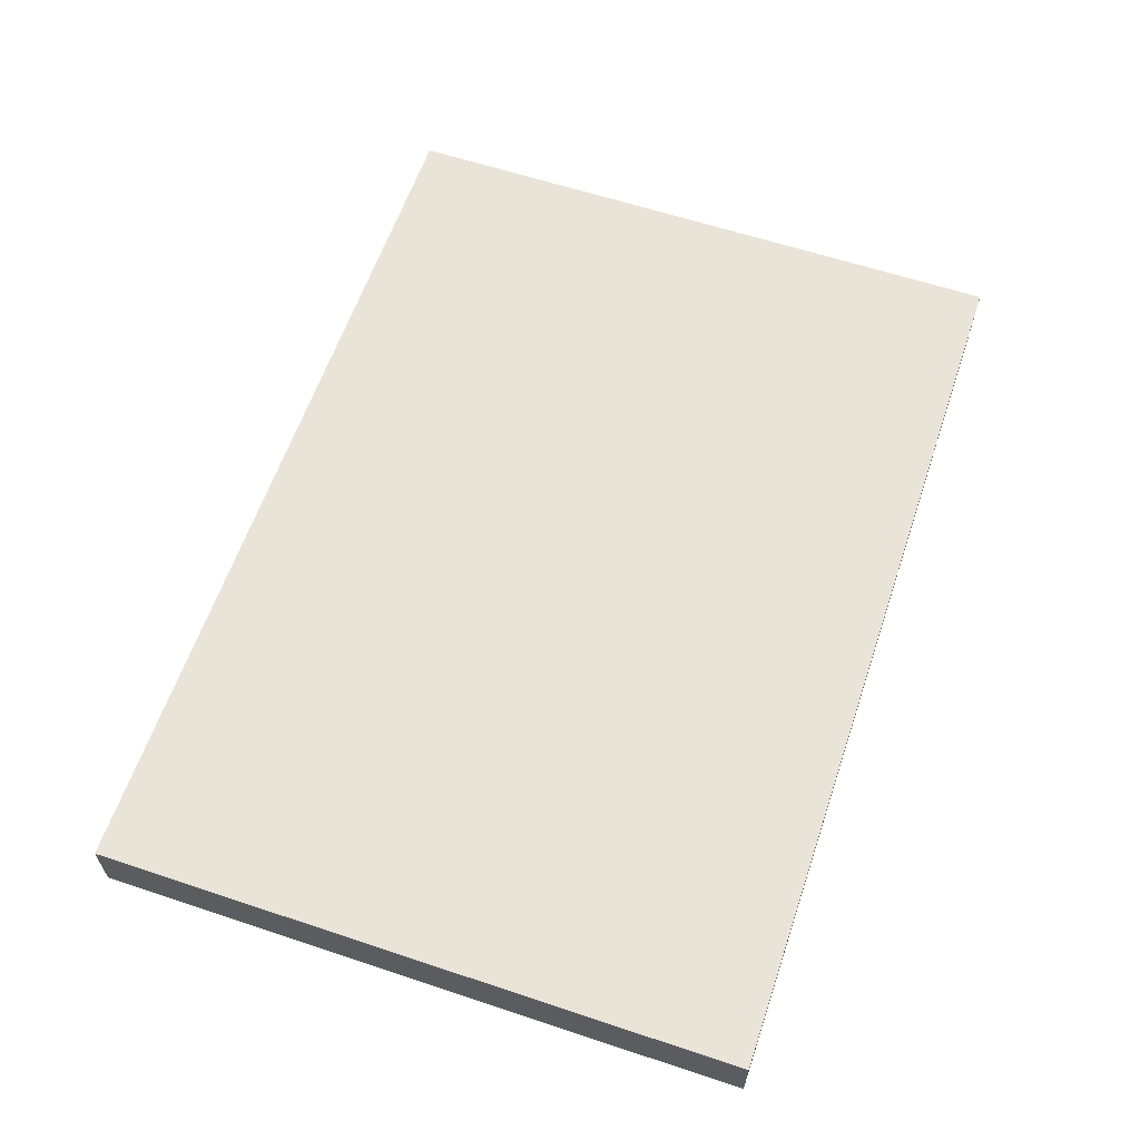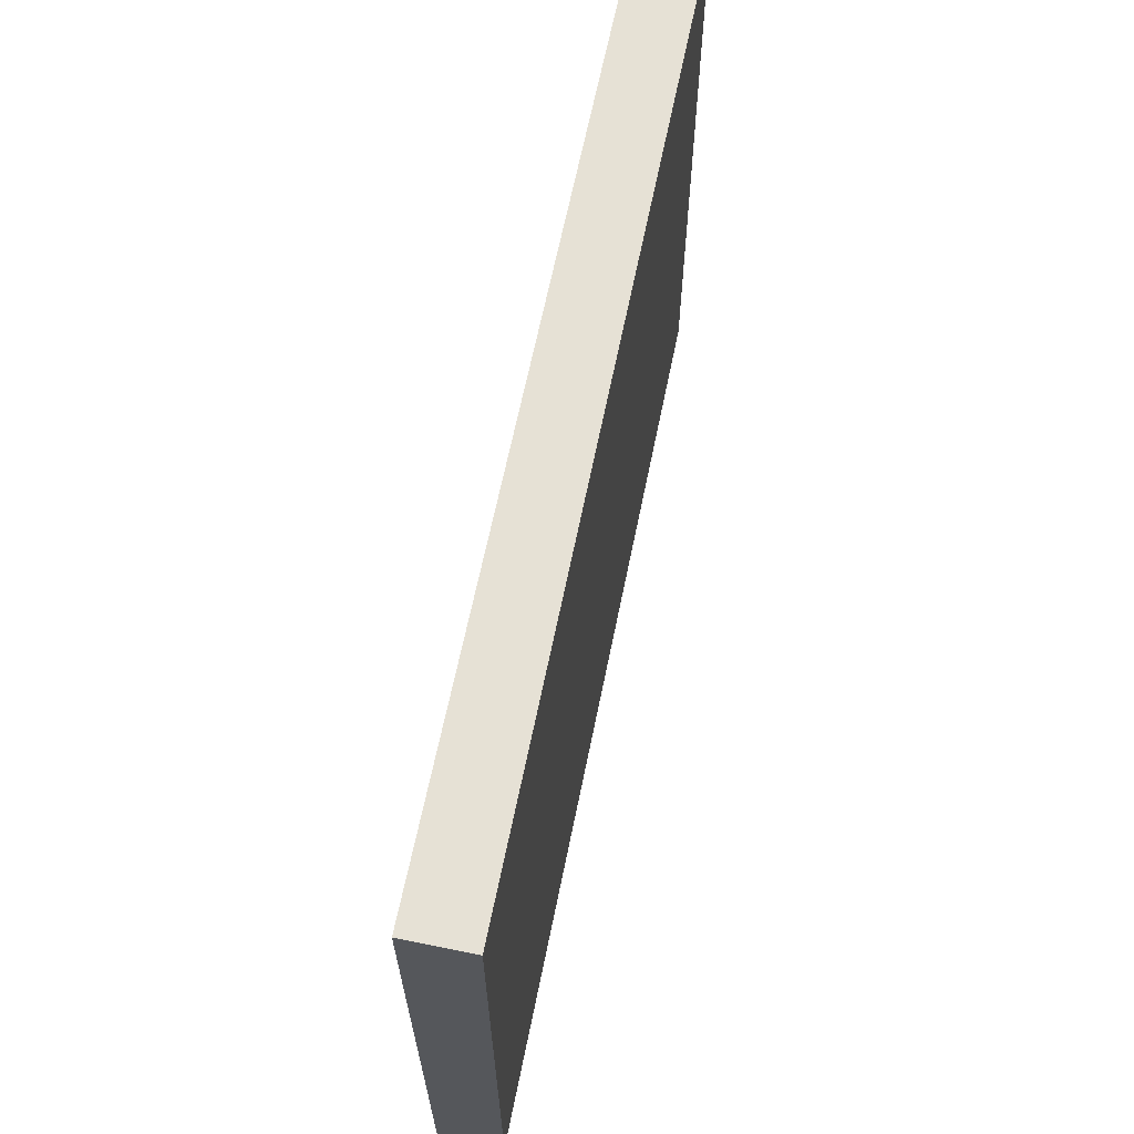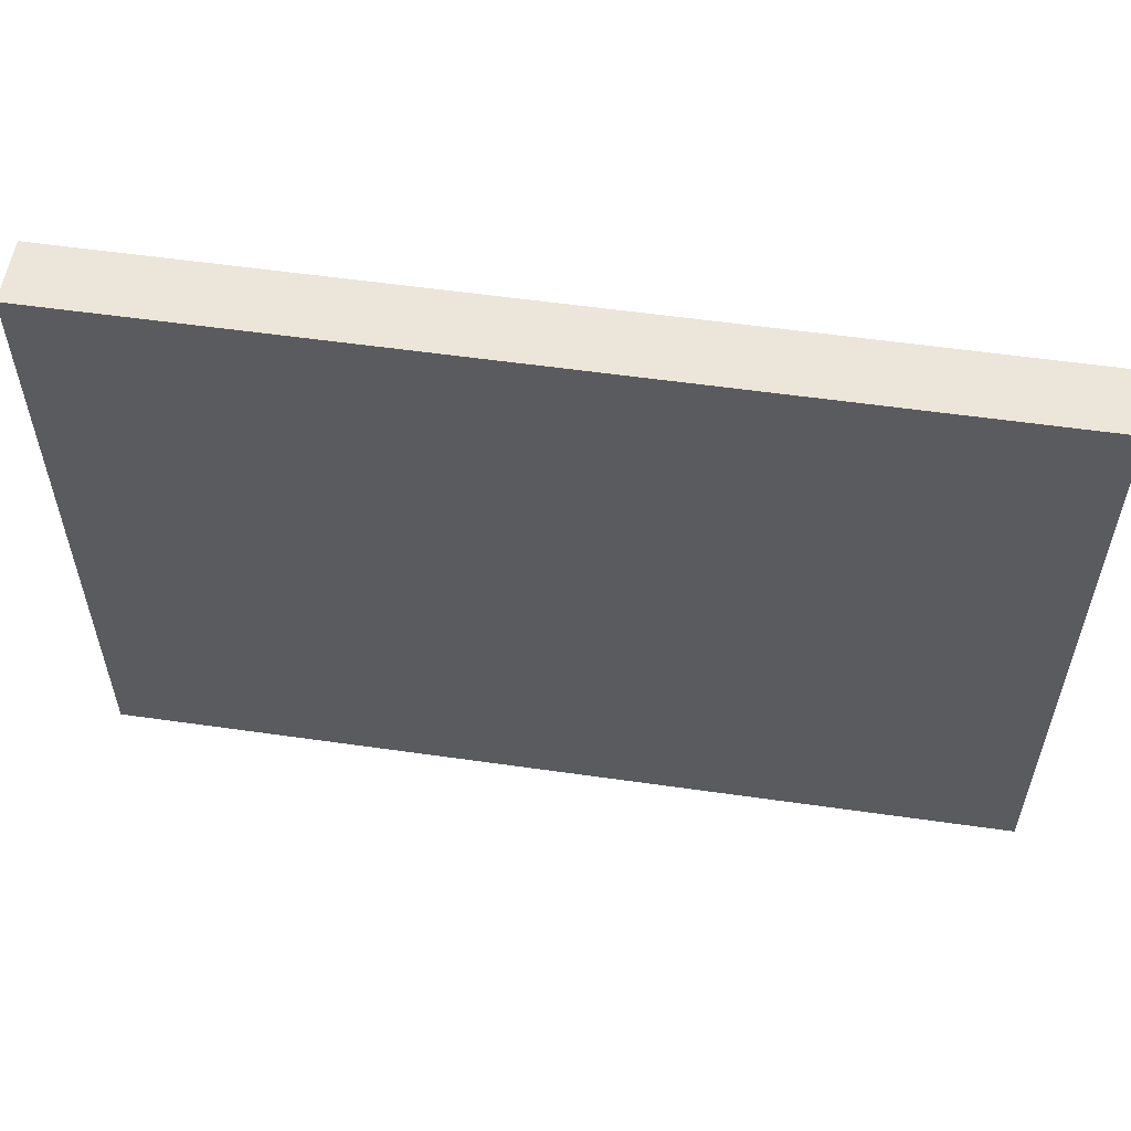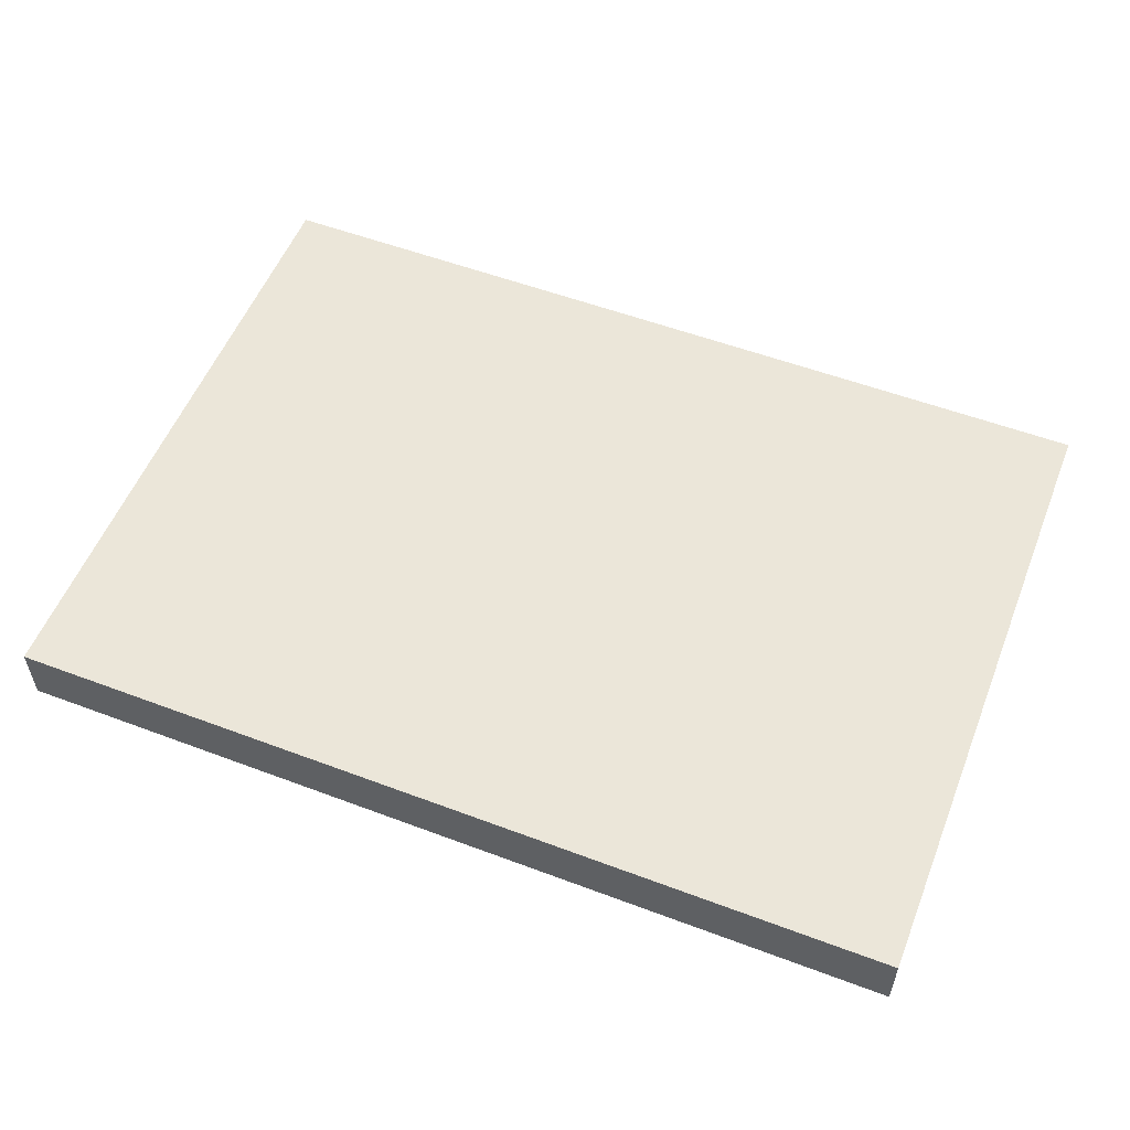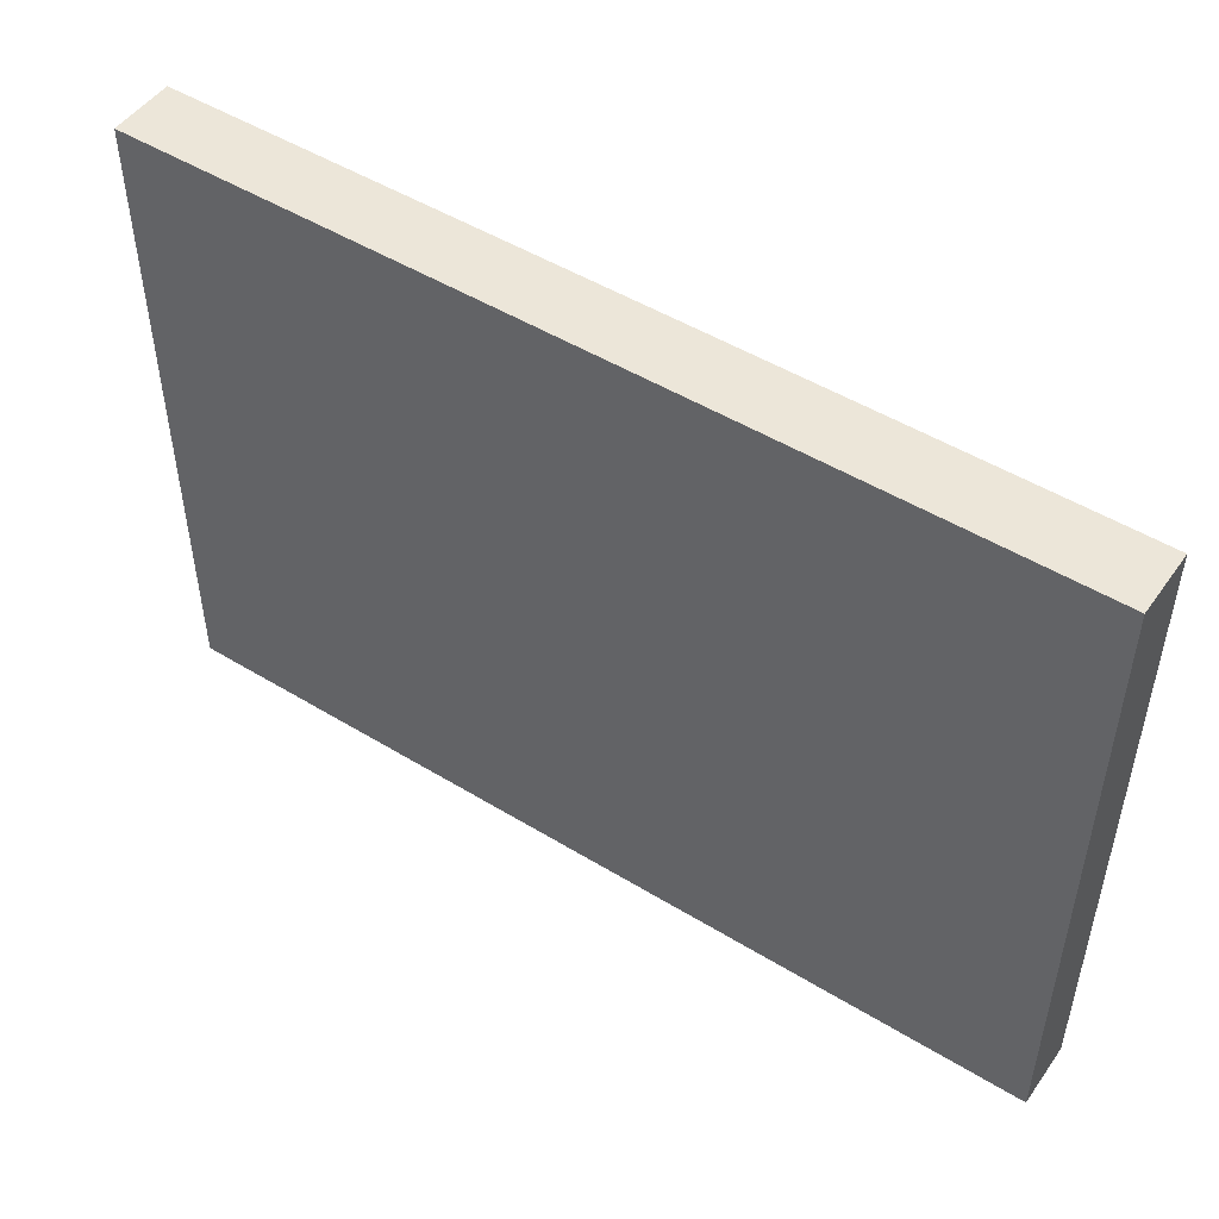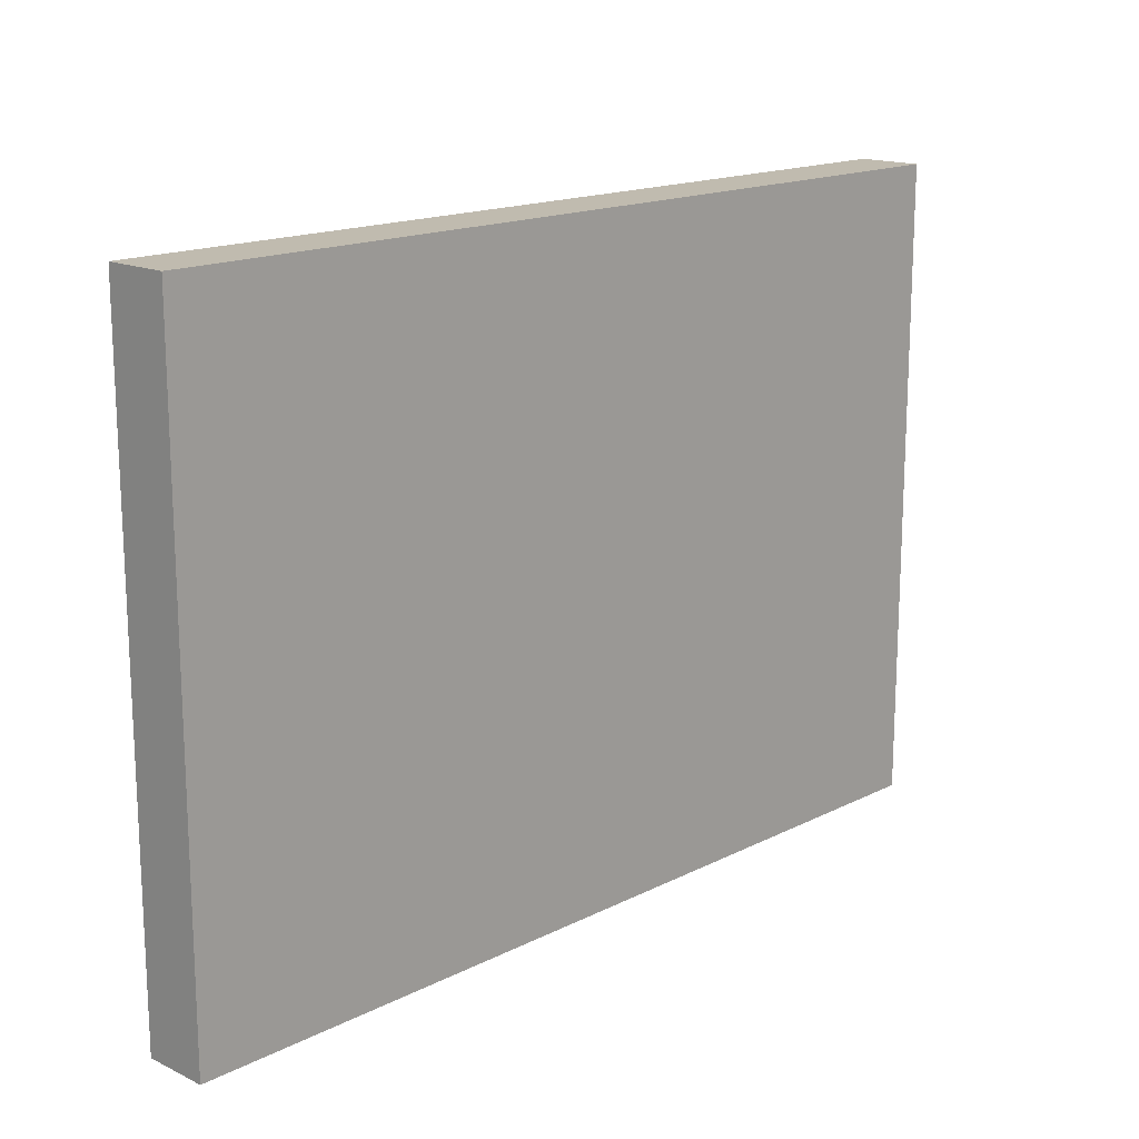
<metadata>
{"format":"obj","ext":"obj","renderer":"f3d","projection":"perspective","resolution":1024,"background":"white","views":[{"elev":61.2,"azim":108.7,"up":"+Y"},{"elev":64.8,"azim":101.5,"up":"+Z"},{"elev":56.1,"azim":-171.5,"up":"+Z"},{"elev":55.2,"azim":21.6,"up":"+Y"},{"elev":49.5,"azim":-146.0,"up":"+Z"},{"elev":16.2,"azim":-45.9,"up":"+Z"}]}
</metadata>
<code>
o
v -0.7 0 0.4
v -0.7 0 -0.6
v -0.7 0.1 0.4
v -0.7 0.1 -0.6
v 0.7 0 0.4
v 0.7 0 -0.6
v 0.7 0.1 0.4
v 0.7 0.1 -0.6
v -0.7 0 0.4
v -0.7 0.1 0.4
v 0.7 0 0.4
v 0.7 0.1 0.4
v -0.7 0 -0.6
v -0.7 0.1 -0.6
v 0.7 0 -0.6
v 0.7 0.1 -0.6
v -0.7 0 0.4
v 0.7 0 0.4
v -0.6 0 0.3
v 0.6 0 0.3
v -0.3 0 0.2
v -0.2 0 0.2
v 0.2 0 0.2
v 0.4 0 0.2
v -0.6 0 0.1
v -0.4 0 0.1
v -0.3 0 0
v -0.2 0 0
v -0.1 0 0
v 0.1 0 0
v 0.2 0 0
v 0.3 0 0
v 0.4 0 0
v 0.5 0 0
v -0.4 0 -0.1
v -0.3 0 -0.1
v 0.1 0 -0.1
v 0.2 0 -0.1
v 0.4 0 -0.1
v 0.5 0 -0.1
v -0.4 0 -0.2
v -0.3 0 -0.2
v -0.2 0 -0.2
v -0.1 0 -0.2
v 0.4 0 -0.2
v 0.5 0 -0.2
v -0.6 0 -0.3
v -0.4 0 -0.3
v -0.3 0 -0.3
v -0.2 0 -0.3
v -0.1 0 -0.3
v 0.2 0 -0.3
v 0.3 0 -0.4
v 0.5 0 -0.4
v -0.6 0 -0.5
v -0.3 0 -0.5
v -0.2 0 -0.5
v 0.6 0 -0.5
v -0.7 0 -0.6
v 0.7 0 -0.6
v -0.7 0.1 0.4
v 0.7 0.1 0.4
v -0.6 0.1 0.3
v 0.6 0.1 0.3
v -0.3 0.1 0.2
v -0.2 0.1 0.2
v 0.2 0.1 0.2
v 0.4 0.1 0.2
v -0.6 0.1 0.1
v -0.4 0.1 0.1
v -0.3 0.1 0
v -0.2 0.1 0
v -0.1 0.1 0
v 0.1 0.1 0
v 0.2 0.1 0
v 0.3 0.1 0
v 0.4 0.1 0
v 0.5 0.1 0
v -0.4 0.1 -0.1
v -0.3 0.1 -0.1
v 0.1 0.1 -0.1
v 0.2 0.1 -0.1
v 0.4 0.1 -0.1
v 0.5 0.1 -0.1
v -0.4 0.1 -0.2
v -0.3 0.1 -0.2
v -0.2 0.1 -0.2
v -0.1 0.1 -0.2
v 0.4 0.1 -0.2
v 0.5 0.1 -0.2
v -0.6 0.1 -0.3
v -0.4 0.1 -0.3
v -0.3 0.1 -0.3
v -0.2 0.1 -0.3
v -0.1 0.1 -0.3
v 0.2 0.1 -0.3
v 0.3 0.1 -0.4
v 0.5 0.1 -0.4
v -0.6 0.1 -0.5
v -0.3 0.1 -0.5
v -0.2 0.1 -0.5
v 0.6 0.1 -0.5
v -0.7 0.1 -0.6
v 0.7 0.1 -0.6
f 3 2 1
f 4 2 3
f 5 6 7
f 7 6 8
f 11 10 9
f 12 10 11
f 13 14 15
f 15 14 16
f 19 18 17
f 20 18 19
f 21 20 19
f 22 20 21
f 23 20 22
f 24 20 23
f 25 19 17
f 25 21 19
f 26 21 25
f 27 22 21
f 27 21 26
f 28 23 22
f 28 22 27
f 29 23 28
f 30 23 29
f 31 24 23
f 31 23 30
f 32 24 31
f 33 20 24
f 33 24 32
f 34 20 33
f 35 26 25
f 35 27 26
f 36 28 27
f 36 27 35
f 36 29 28
f 37 32 31
f 37 30 29
f 37 31 30
f 38 32 37
f 39 34 33
f 39 33 32
f 40 20 34
f 40 34 39
f 41 36 35
f 41 35 25
f 42 29 36
f 42 36 41
f 43 29 42
f 44 38 37
f 44 29 43
f 44 37 29
f 45 39 32
f 45 40 39
f 46 20 40
f 46 40 45
f 47 41 25
f 47 25 17
f 48 42 41
f 48 41 47
f 49 43 42
f 49 42 48
f 50 44 43
f 50 43 49
f 51 38 44
f 51 44 50
f 52 32 38
f 52 38 51
f 53 45 32
f 53 32 52
f 53 52 51
f 53 51 50
f 53 46 45
f 54 20 46
f 54 46 53
f 55 47 17
f 55 48 47
f 55 49 48
f 56 50 49
f 56 49 55
f 57 53 50
f 57 50 56
f 57 54 53
f 58 18 20
f 58 54 57
f 58 20 54
f 59 56 55
f 59 57 56
f 59 58 57
f 59 55 17
f 60 18 58
f 60 58 59
f 61 62 63
f 63 62 64
f 63 64 65
f 65 64 66
f 66 64 67
f 67 64 68
f 61 63 69
f 63 65 69
f 69 65 70
f 65 66 71
f 70 65 71
f 66 67 72
f 71 66 72
f 72 67 73
f 73 67 74
f 67 68 75
f 74 67 75
f 75 68 76
f 68 64 77
f 76 68 77
f 77 64 78
f 69 70 79
f 70 71 79
f 71 72 80
f 79 71 80
f 72 73 80
f 75 76 81
f 73 74 81
f 74 75 81
f 81 76 82
f 77 78 83
f 76 77 83
f 78 64 84
f 83 78 84
f 79 80 85
f 69 79 85
f 80 73 86
f 85 80 86
f 86 73 87
f 81 82 88
f 87 73 88
f 73 81 88
f 76 83 89
f 83 84 89
f 84 64 90
f 89 84 90
f 69 85 91
f 61 69 91
f 85 86 92
f 91 85 92
f 86 87 93
f 92 86 93
f 87 88 94
f 93 87 94
f 88 82 95
f 94 88 95
f 82 76 96
f 95 82 96
f 76 89 97
f 96 76 97
f 95 96 97
f 94 95 97
f 89 90 97
f 90 64 98
f 97 90 98
f 61 91 99
f 91 92 99
f 92 93 99
f 93 94 100
f 99 93 100
f 94 97 101
f 100 94 101
f 97 98 101
f 64 62 102
f 101 98 102
f 98 64 102
f 99 100 103
f 100 101 103
f 101 102 103
f 61 99 103
f 102 62 104
f 103 102 104

</code>
